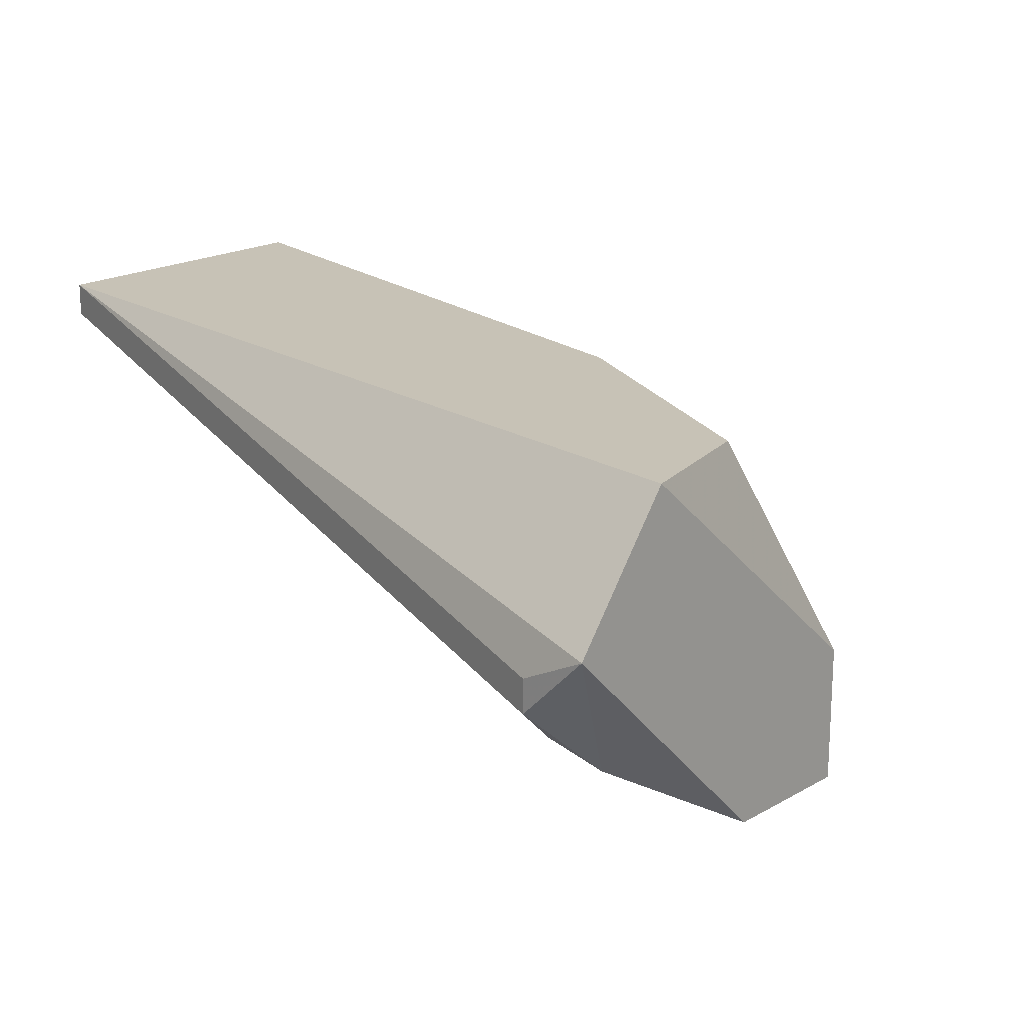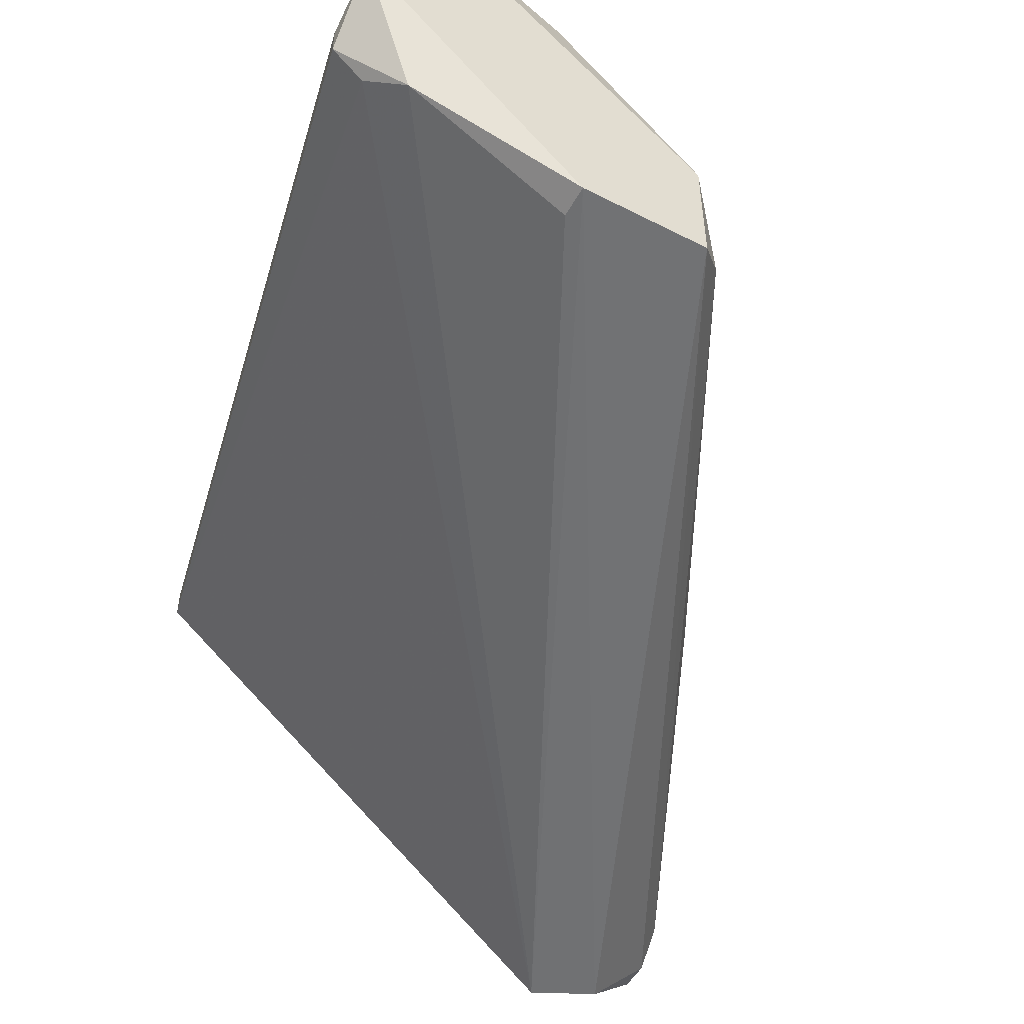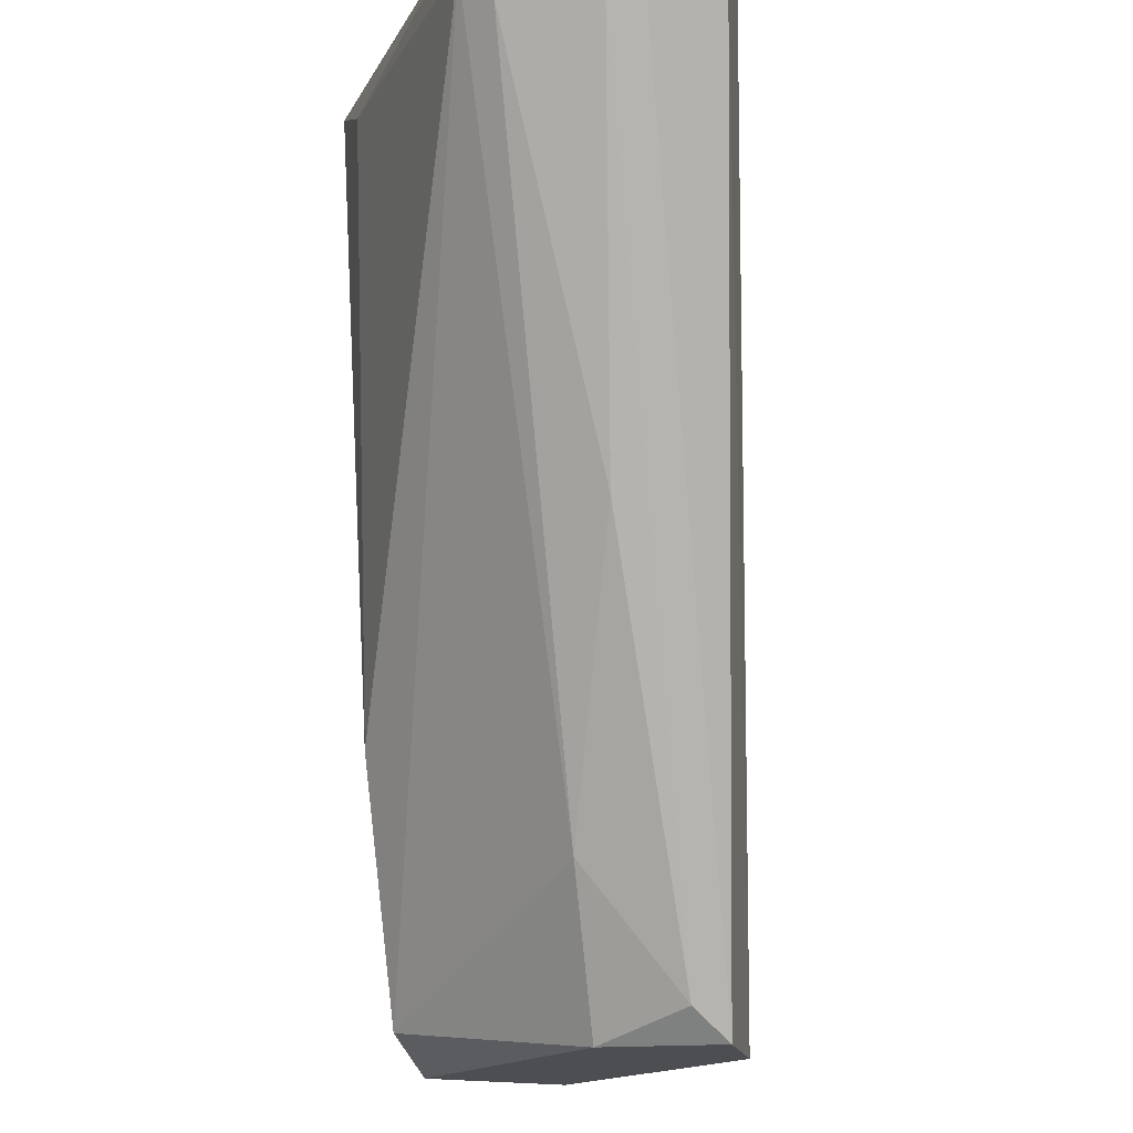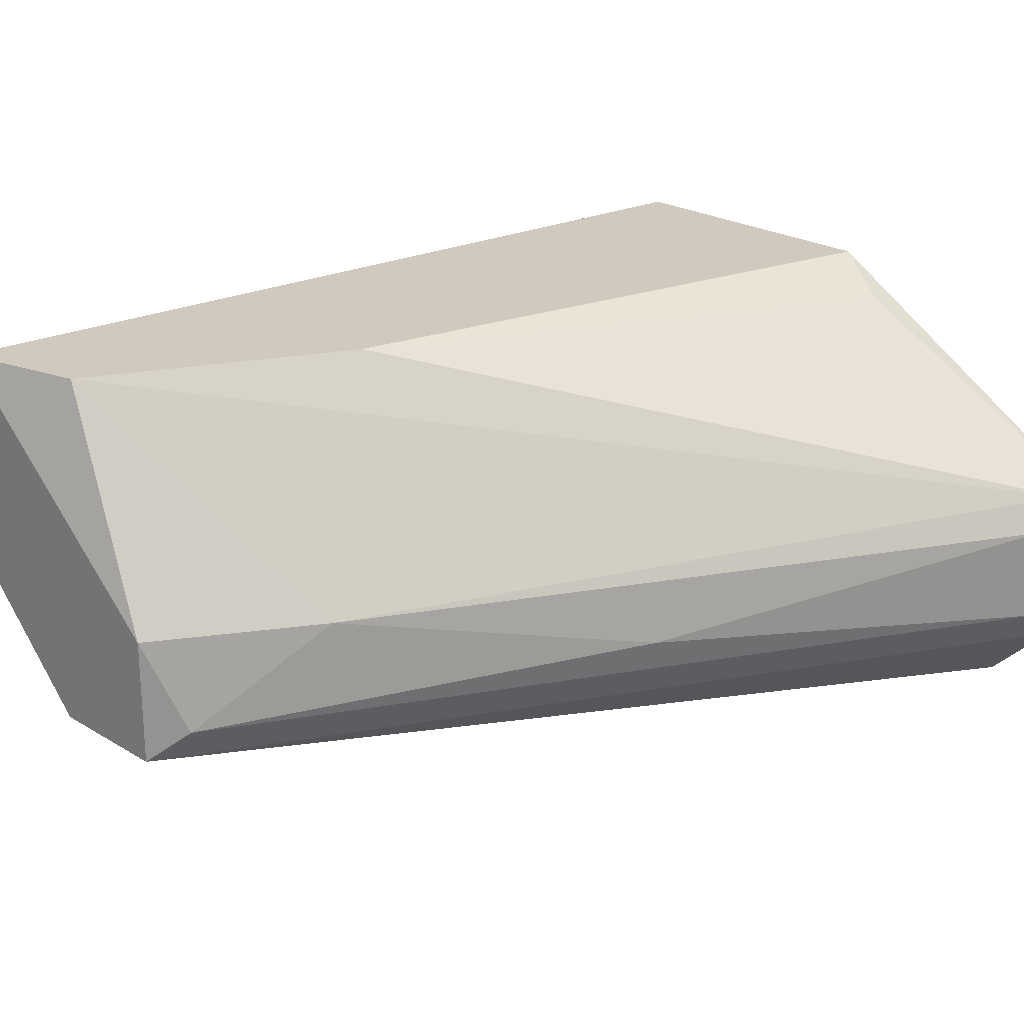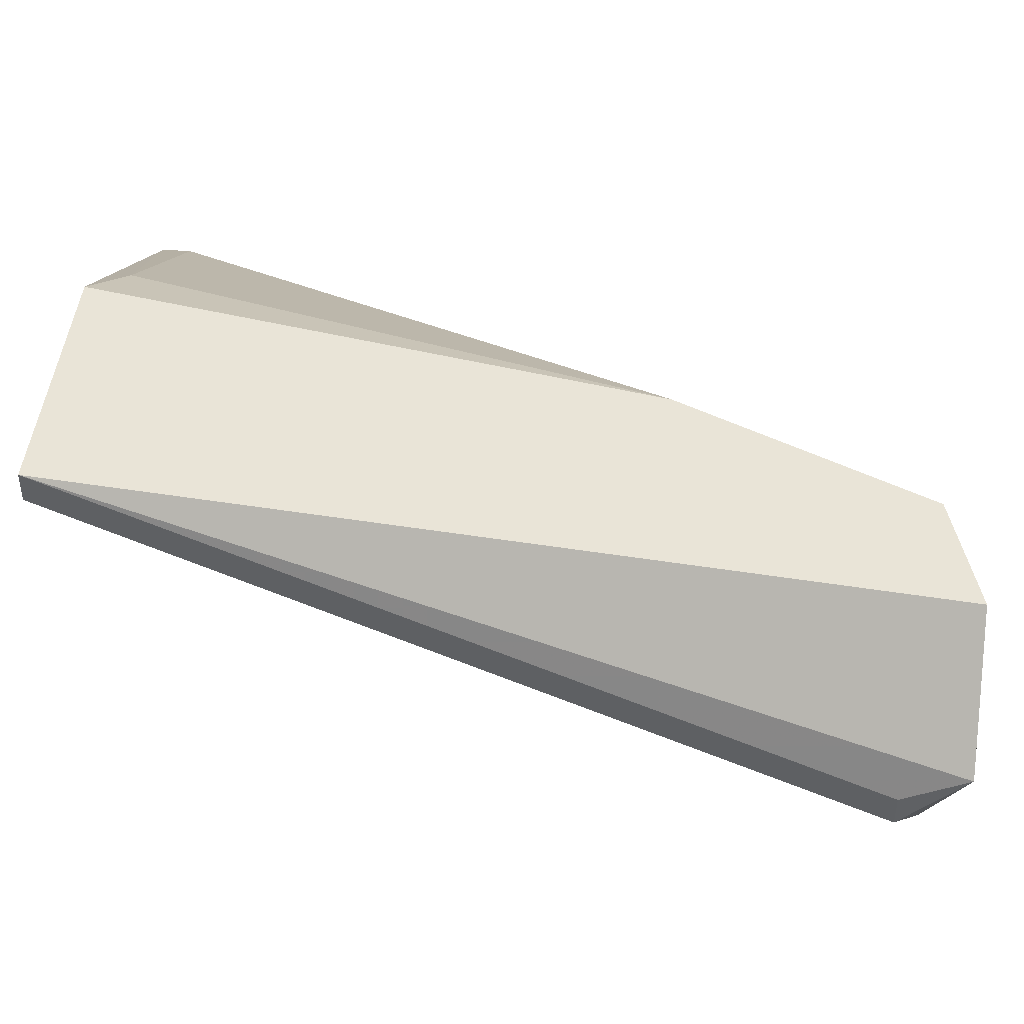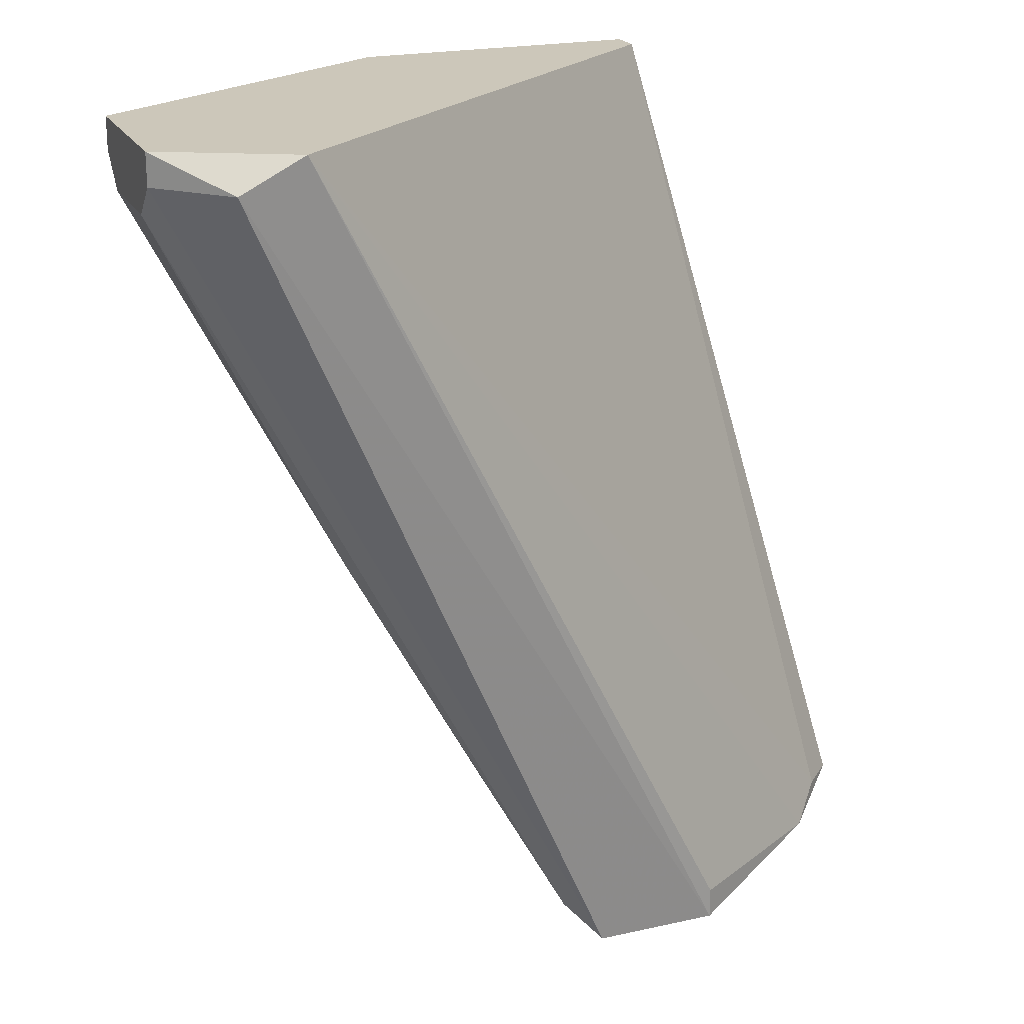
<metadata>
{"format":"obj","ext":"obj","renderer":"f3d","projection":"perspective","resolution":1024,"background":"white","views":[{"elev":19.2,"azim":132.9,"up":"+Y"},{"elev":-51.6,"azim":151.1,"up":"+Y"},{"elev":-16.7,"azim":-78.9,"up":"+Z"},{"elev":23.1,"azim":-134.3,"up":"+Y"},{"elev":43.3,"azim":94.8,"up":"+Y"},{"elev":21.5,"azim":-21.5,"up":"+Z"}]}
</metadata>
<code>
v 0.007488 -0.004991 -0.05175
v 0.007488 -0.004991 -0.0526
v 0.007488 0.004418 -0.05175
v -0.002775 -0.003279 -0.04063
v -0.004485 -0.006702 -0.02866
v 0.01262 -0.001568 -0.05089
v -0.006195 -0.006702 -0.02951
v 0.01091 0.004418 -0.0526
v 0.01348 -0.000716 -0.05089
v 0.01348 0.000995 -0.0526
v 0.01348 0.00014 -0.05089
v 0.004064 -0.004991 -0.0526
v 0.004064 -0.001568 -0.0526
v 0.004064 0.004418 -0.04491
v 0.001504 -0.001568 -0.04833
v -0.001061 0.003562 -0.02951
v 0.01176 -0.002424 -0.05175
v 0.008345 0.003562 -0.02866
v 0.008345 0.004418 -0.02866
v 0.00321 -0.004135 -0.05175
v 0.00065 0.004418 -0.02866
v -0.007908 -0.000716 -0.02951
v -0.007908 -0.000716 -0.02866
v -0.007908 -0.004991 -0.02951
v -0.007908 -0.004991 -0.02866
v -0.007908 -0.001568 -0.03037
v -0.007908 -0.004135 -0.03037
f 24 7 25
f 9 11 18
f 5 18 23
f 23 18 21
f 3 21 8
f 12 8 2
f 8 12 13
f 3 8 13
f 18 11 19
f 21 18 19
f 8 21 19
f 21 3 14
f 24 23 22
f 14 3 22
f 11 9 10
f 2 8 10
f 19 11 10
f 8 19 10
f 9 18 6
f 18 5 6
f 2 5 7
f 12 2 7
f 24 12 7
f 3 13 15
f 22 3 15
f 23 21 16
f 21 14 16
f 14 22 16
f 22 23 16
f 10 9 17
f 2 10 17
f 9 6 17
f 6 5 17
f 24 22 26
f 15 4 26
f 22 15 26
f 13 12 20
f 4 15 20
f 15 13 20
f 5 2 1
f 17 5 1
f 2 17 1
f 12 24 27
f 26 4 27
f 24 26 27
f 4 20 27
f 20 12 27
f 5 23 25
f 23 24 25
f 7 5 25

</code>
